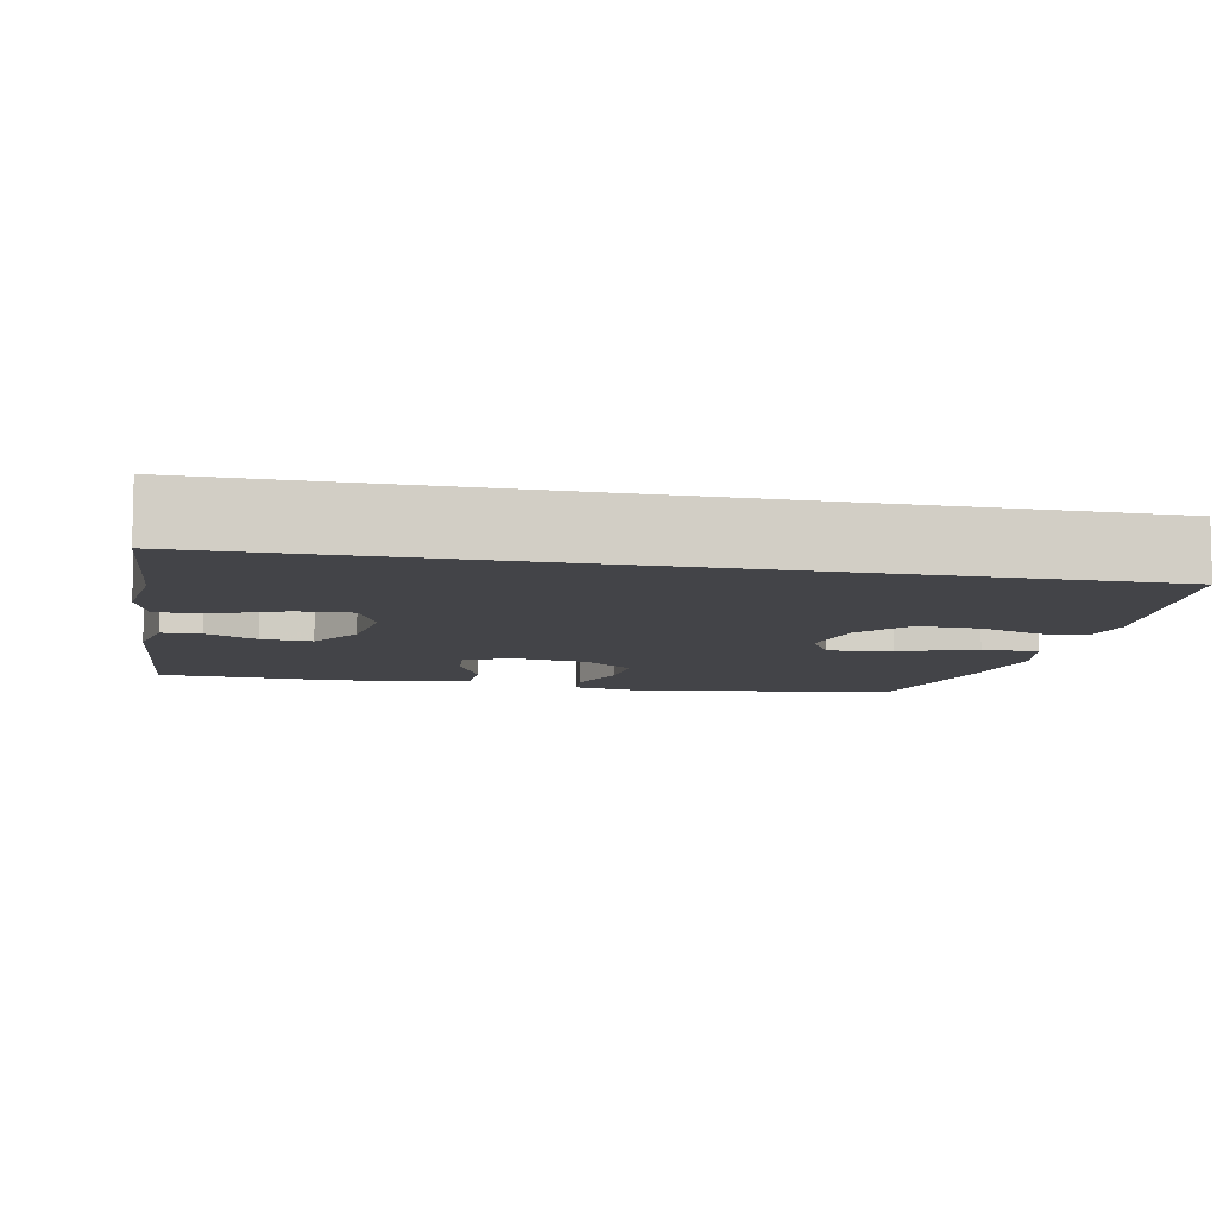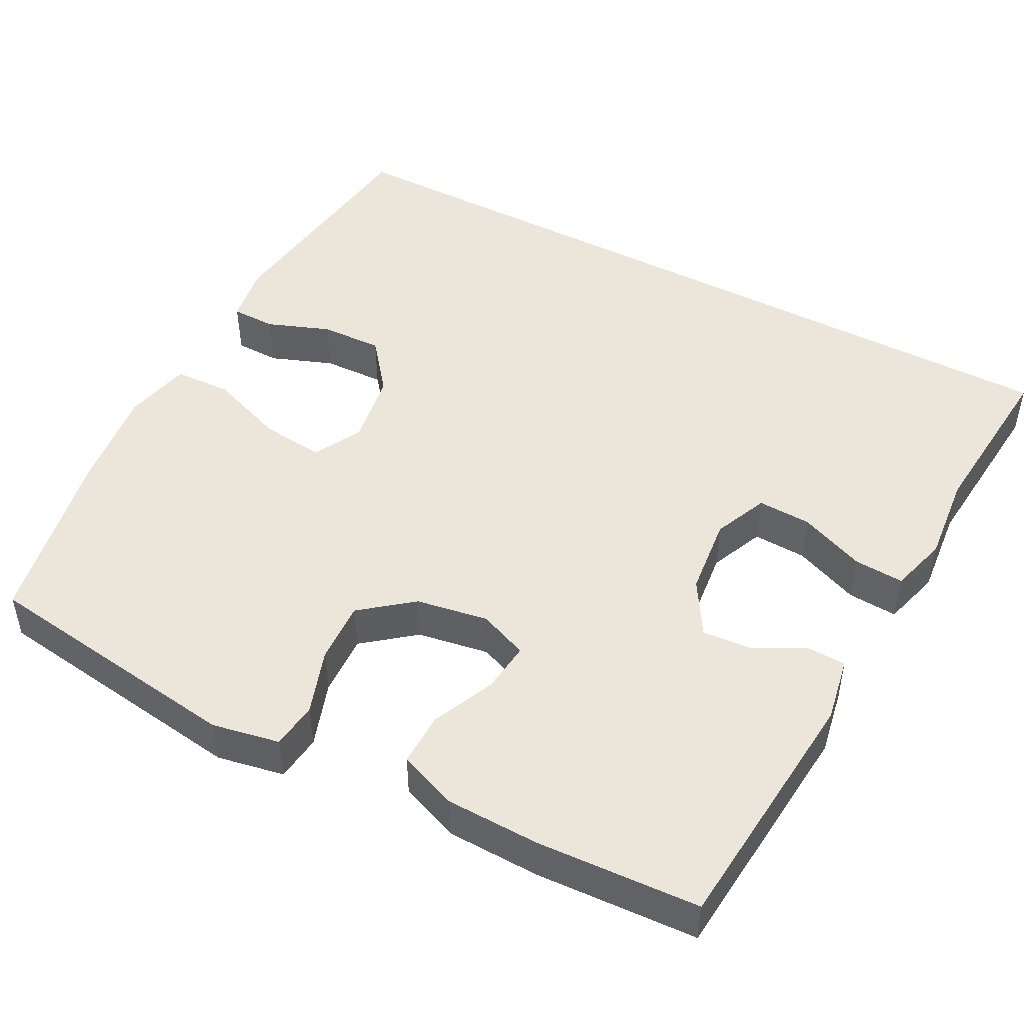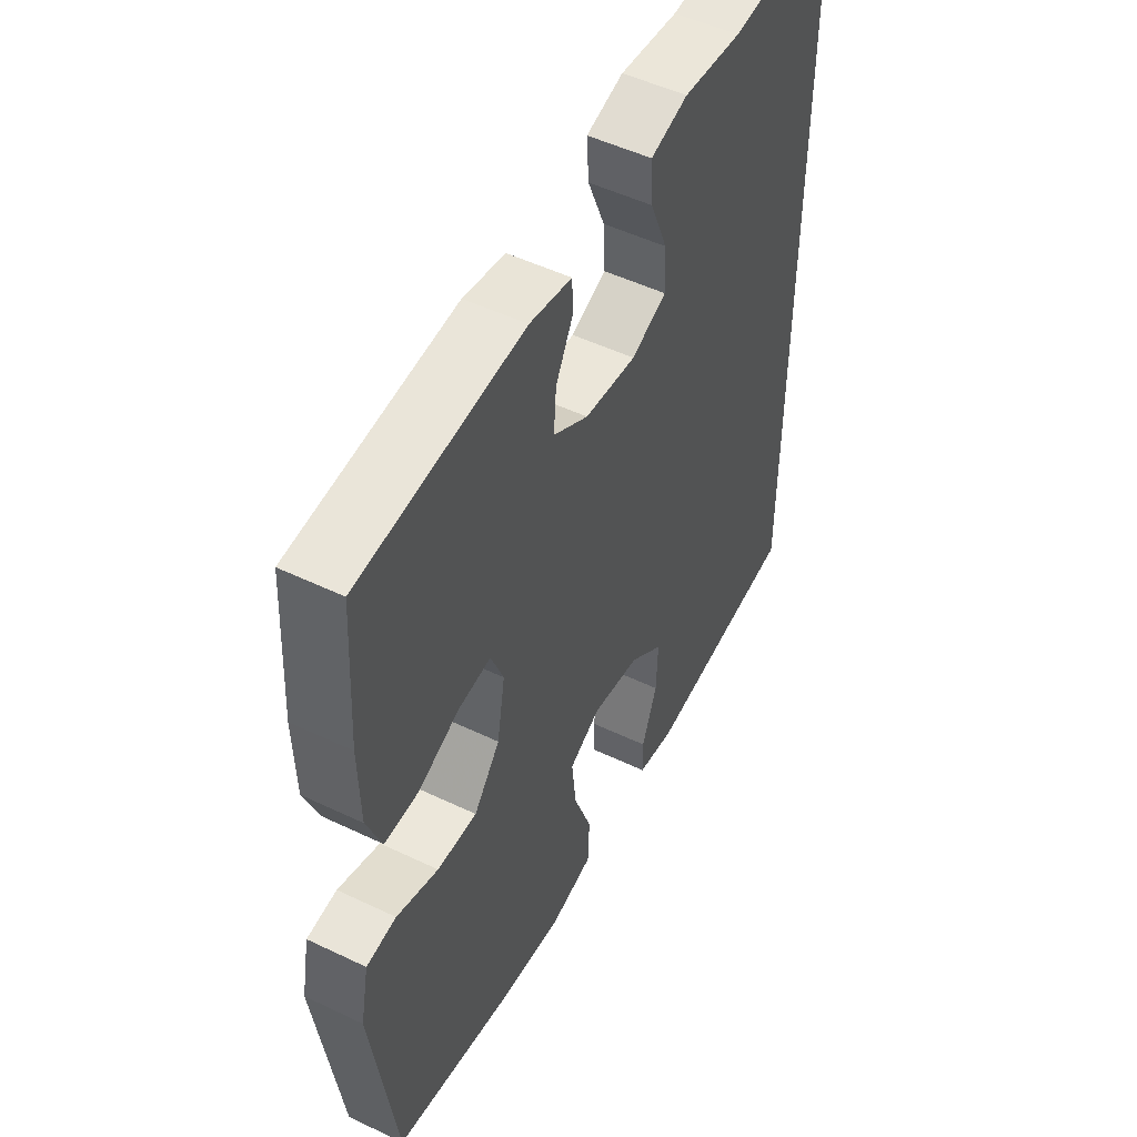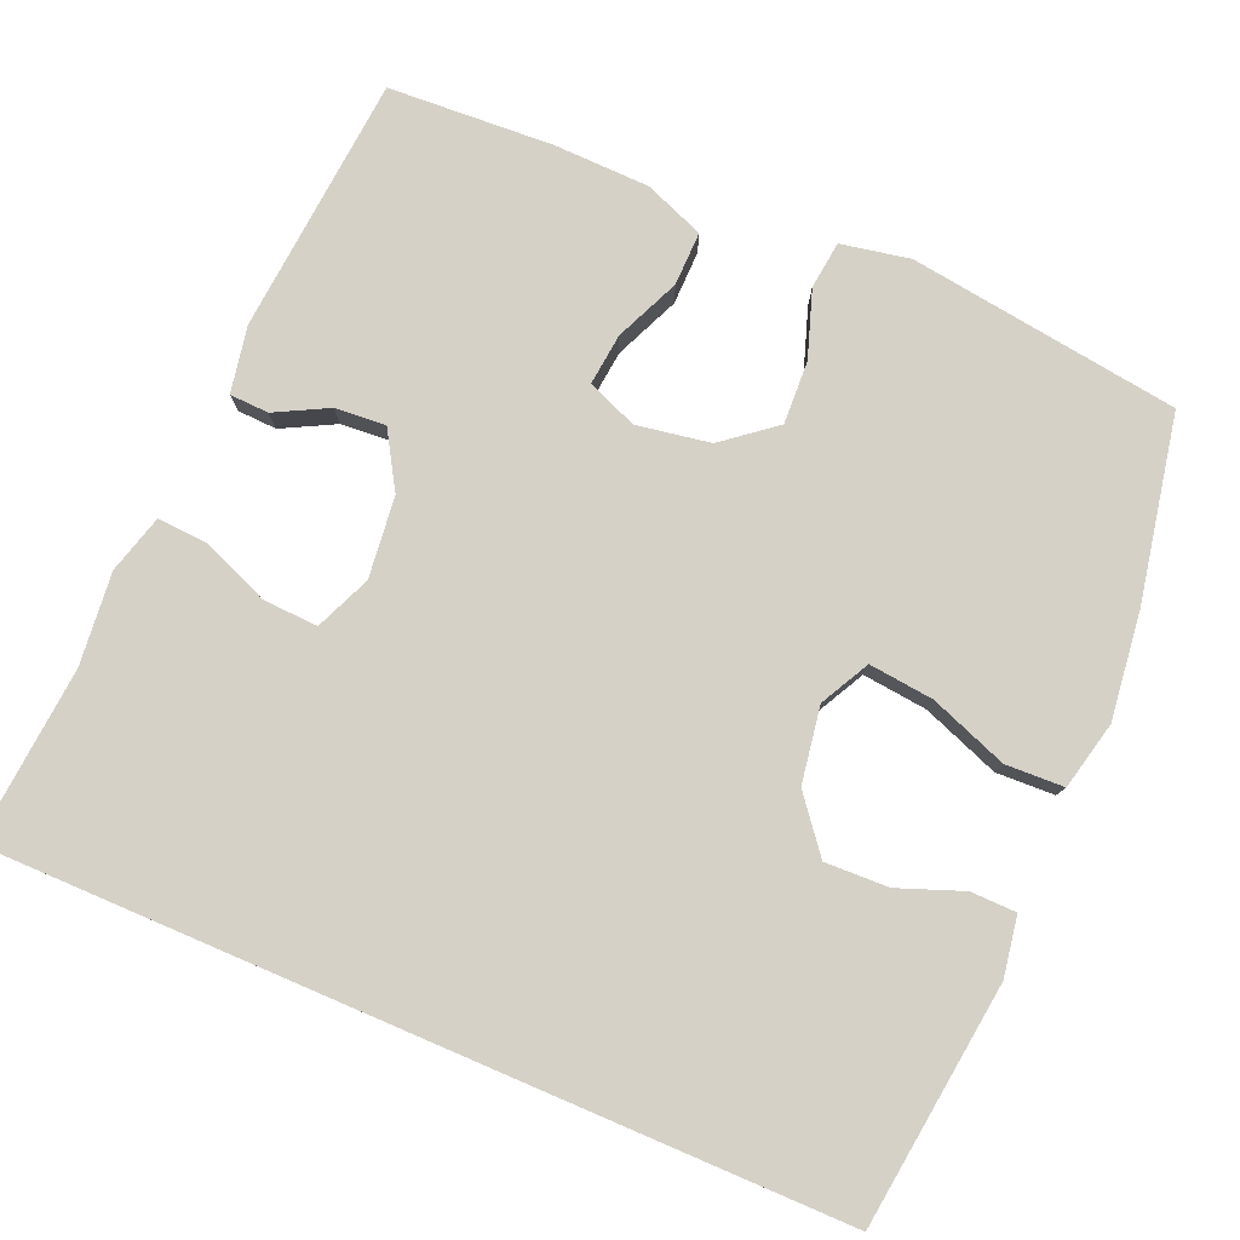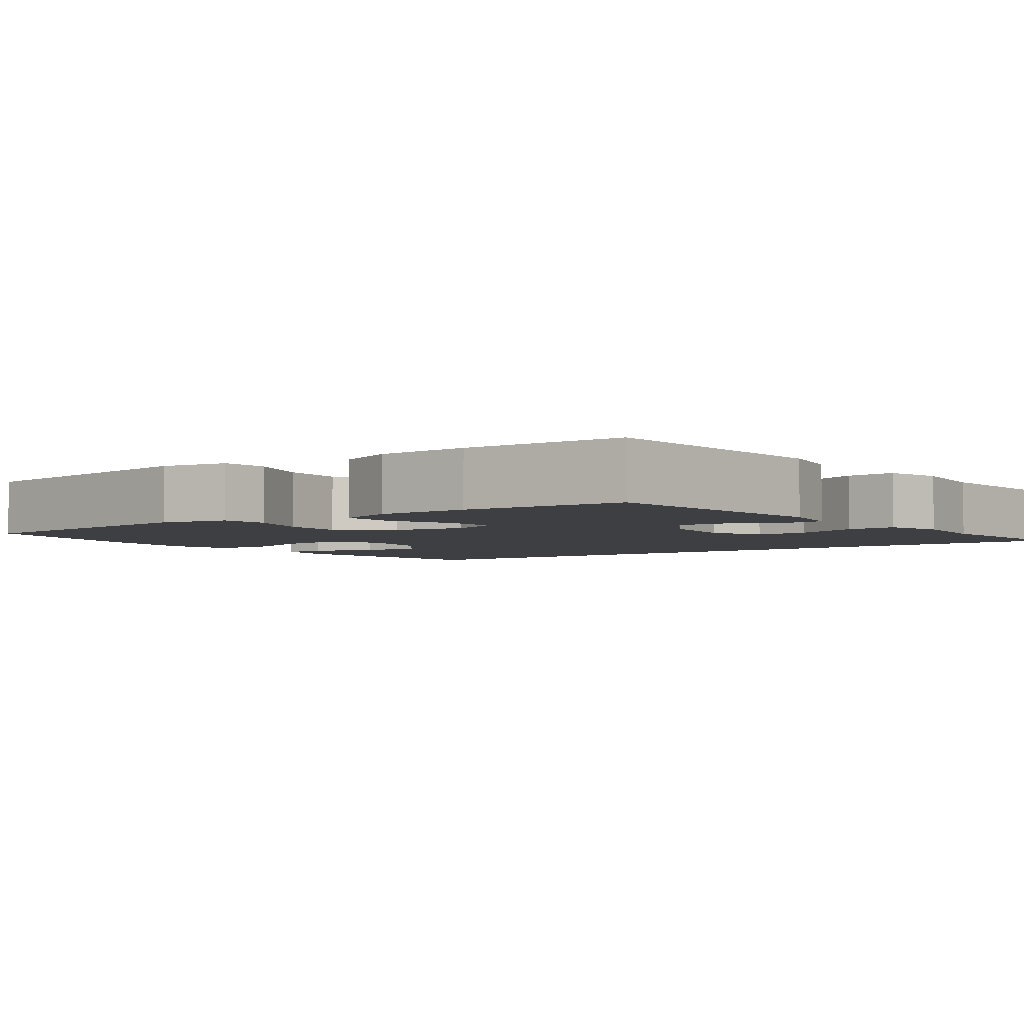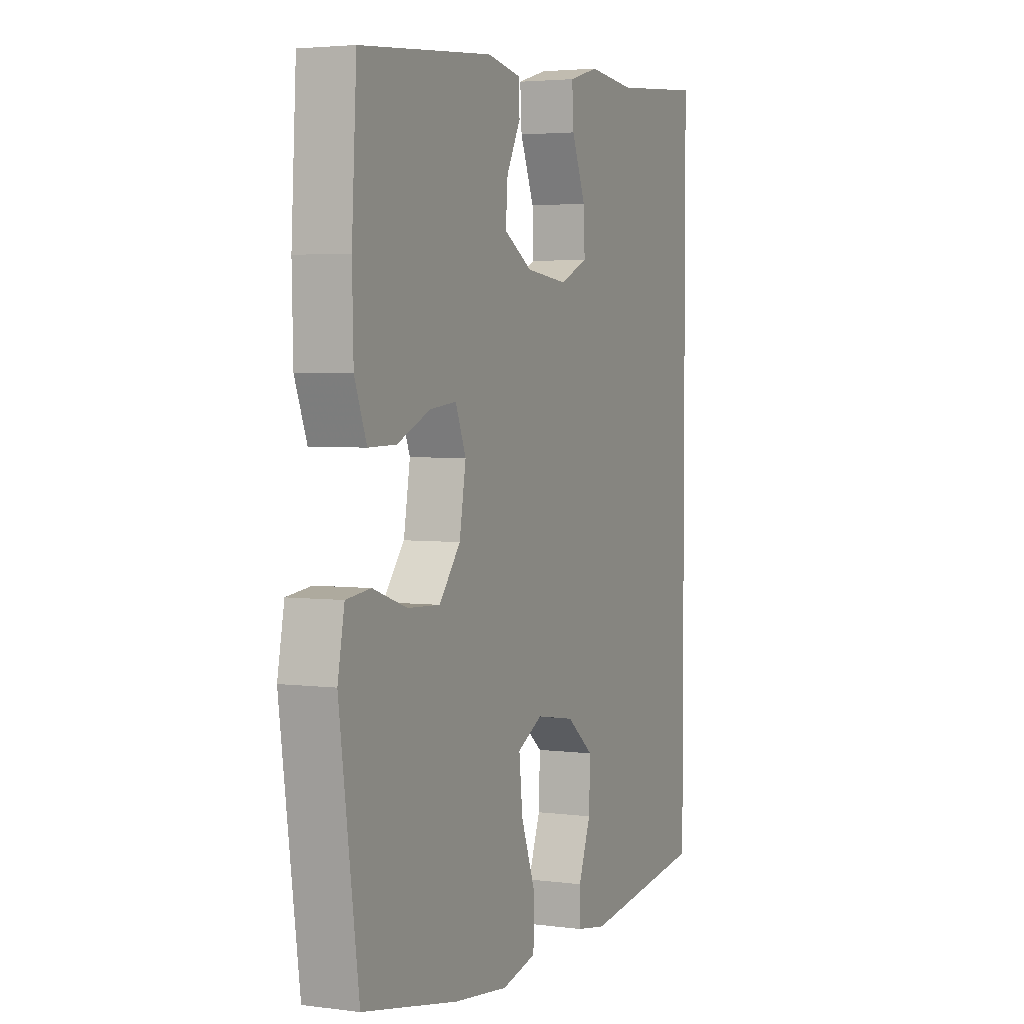
<metadata>
{"format":"obj","ext":"obj","renderer":"f3d","projection":"perspective","resolution":1024,"background":"white","views":[{"elev":-8.3,"azim":78.3,"up":"+Y"},{"elev":47.8,"azim":-62.0,"up":"+Y"},{"elev":51.1,"azim":-62.5,"up":"+Z"},{"elev":78.9,"azim":113.2,"up":"+Y"},{"elev":-3.8,"azim":-53.5,"up":"+Y"},{"elev":3.6,"azim":-66.4,"up":"+Z"}]}
</metadata>
<code>
v -0.5 0.07 0.5
v -0.169 0.07 0.528
v -0.084 0.07 0.512
v -0.082 0.07 0.462
v -0.117 0.07 0.395
v -0.122 0.07 0.33
v -0.051 0.07 0.287
v 0.053 0.07 0.275
v 0.124 0.07 0.305
v 0.121 0.07 0.375
v 0.086 0.07 0.461
v 0.082 0.07 0.526
v 0.157 0.07 0.547
v 0.275 0.07 0.535
v 0.5 0.07 0.554
v 0.5 0.07 -0.52
v 0.189 0.07 -0.558
v 0.113 0.07 -0.545
v 0.112 0.07 -0.487
v 0.143 0.07 -0.405
v 0.146 0.07 -0.324
v 0.078 0.07 -0.27
v -0.019 0.07 -0.254
v -0.082 0.07 -0.287
v -0.073 0.07 -0.37
v -0.036 0.07 -0.469
v -0.039 0.07 -0.544
v -0.126 0.07 -0.564
v -0.263 0.07 -0.547
v -0.5 0.07 -0.5
v -0.548 0.07 -0.153
v -0.531 0.07 -0.065
v -0.47 0.07 -0.058
v -0.385 0.07 -0.087
v -0.304 0.07 -0.091
v -0.251 0.07 -0.025
v -0.235 0.07 0.069
v -0.261 0.07 0.133
v -0.327 0.07 0.126
v -0.41 0.07 0.09
v -0.479 0.07 0.089
v -0.509 0.07 0.166
v -0.512 0.07 0.288
v -0.5 0 0.5
v -0.169 0 0.528
v -0.084 0 0.512
v -0.082 0 0.462
v -0.117 0 0.395
v -0.122 0 0.33
v -0.051 0 0.287
v 0.053 0 0.275
v 0.124 0 0.305
v 0.121 0 0.375
v 0.086 0 0.461
v 0.082 0 0.526
v 0.157 0 0.547
v 0.275 0 0.535
v 0.5 0 0.554
v 0.5 0 -0.52
v 0.189 0 -0.558
v 0.113 0 -0.545
v 0.112 0 -0.487
v 0.143 0 -0.405
v 0.146 0 -0.324
v 0.078 0 -0.27
v -0.019 0 -0.254
v -0.082 0 -0.287
v -0.073 0 -0.37
v -0.036 0 -0.469
v -0.039 0 -0.544
v -0.126 0 -0.564
v -0.263 0 -0.547
v -0.5 0 -0.5
v -0.548 0 -0.153
v -0.531 0 -0.065
v -0.47 0 -0.058
v -0.385 0 -0.087
v -0.304 0 -0.091
v -0.251 0 -0.025
v -0.235 0 0.069
v -0.261 0 0.133
v -0.327 0 0.126
v -0.41 0 0.09
v -0.479 0 0.089
v -0.509 0 0.166
v -0.512 0 0.288
f 3 4 5
f 2 3 5
f 1 2 5
f 43 1 5
f 42 43 5
f 41 42 5
f 40 41 5
f 39 40 5
f 38 39 5 6
f 37 38 6 7
f 36 37 7 8
f 35 36 8 9
f 32 33 34
f 31 32 34
f 30 31 34
f 29 30 34
f 28 29 34
f 27 28 34
f 26 27 34
f 25 26 34
f 24 25 34 35
f 23 24 35 9
f 18 19 20
f 17 18 20
f 16 17 20
f 16 20 21
f 15 16 21
f 14 15 21
f 12 13 14
f 11 12 14
f 10 11 14
f 9 10 14
f 22 23 9 14
f 14 21 22
f 48 47 46
f 48 46 45
f 48 45 44
f 48 44 86
f 48 86 85
f 48 85 84
f 48 84 83
f 48 83 82
f 49 48 82 81
f 50 49 81 80
f 51 50 80 79
f 52 51 79 78
f 77 76 75
f 77 75 74
f 77 74 73
f 77 73 72
f 77 72 71
f 77 71 70
f 77 70 69
f 77 69 68
f 78 77 68 67
f 52 78 67 66
f 63 62 61
f 63 61 60
f 63 60 59
f 64 63 59
f 64 59 58
f 64 58 57
f 57 56 55
f 57 55 54
f 57 54 53
f 57 53 52
f 57 52 66 65
f 65 64 57
f 1 44 45 2
f 2 45 46 3
f 3 46 47 4
f 4 47 48 5
f 5 48 49 6
f 6 49 50 7
f 7 50 51 8
f 8 51 52 9
f 9 52 53 10
f 10 53 54 11
f 11 54 55 12
f 12 55 56 13
f 13 56 57 14
f 14 57 58 15
f 15 58 59 16
f 16 59 60 17
f 17 60 61 18
f 18 61 62 19
f 19 62 63 20
f 20 63 64 21
f 21 64 65 22
f 22 65 66 23
f 23 66 67 24
f 24 67 68 25
f 25 68 69 26
f 26 69 70 27
f 27 70 71 28
f 28 71 72 29
f 29 72 73 30
f 30 73 74 31
f 31 74 75 32
f 32 75 76 33
f 33 76 77 34
f 34 77 78 35
f 35 78 79 36
f 36 79 80 37
f 37 80 81 38
f 38 81 82 39
f 39 82 83 40
f 40 83 84 41
f 41 84 85 42
f 42 85 86 43
f 43 86 44 1

</code>
